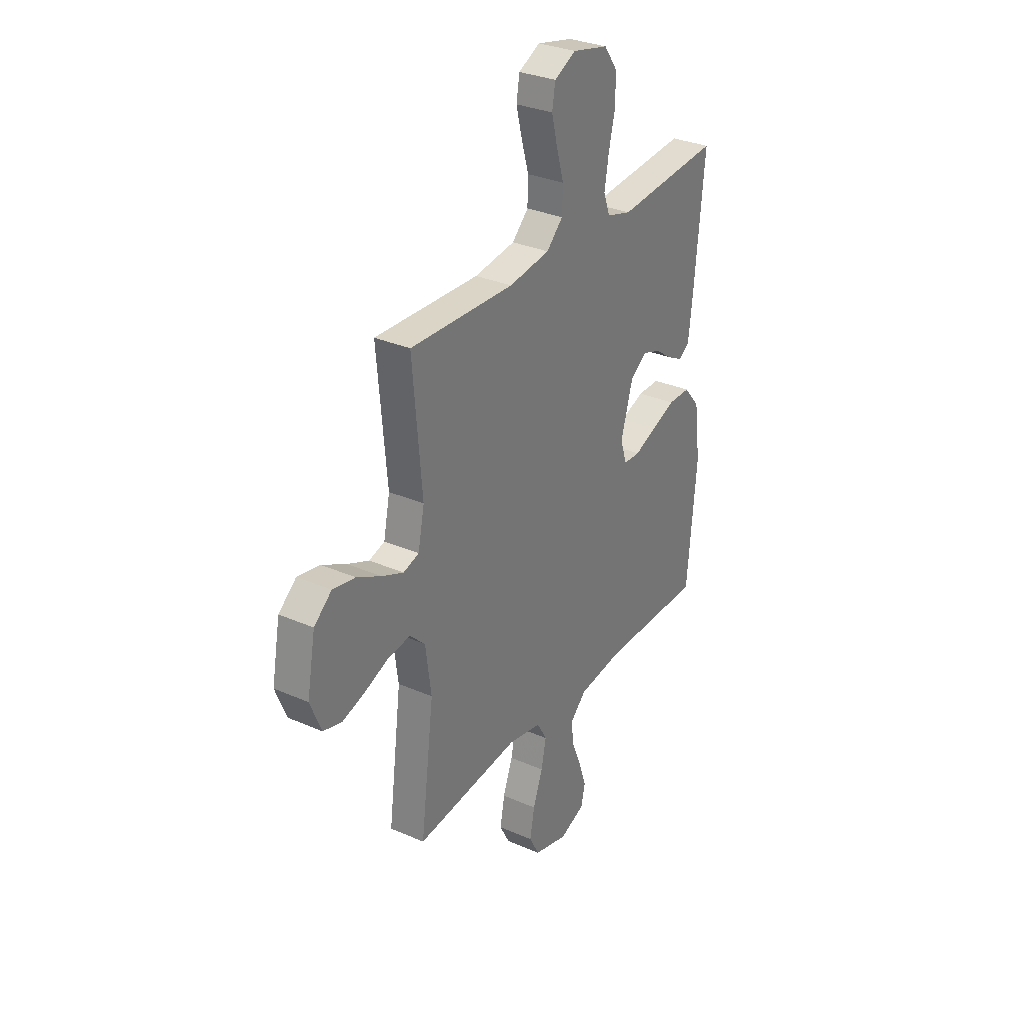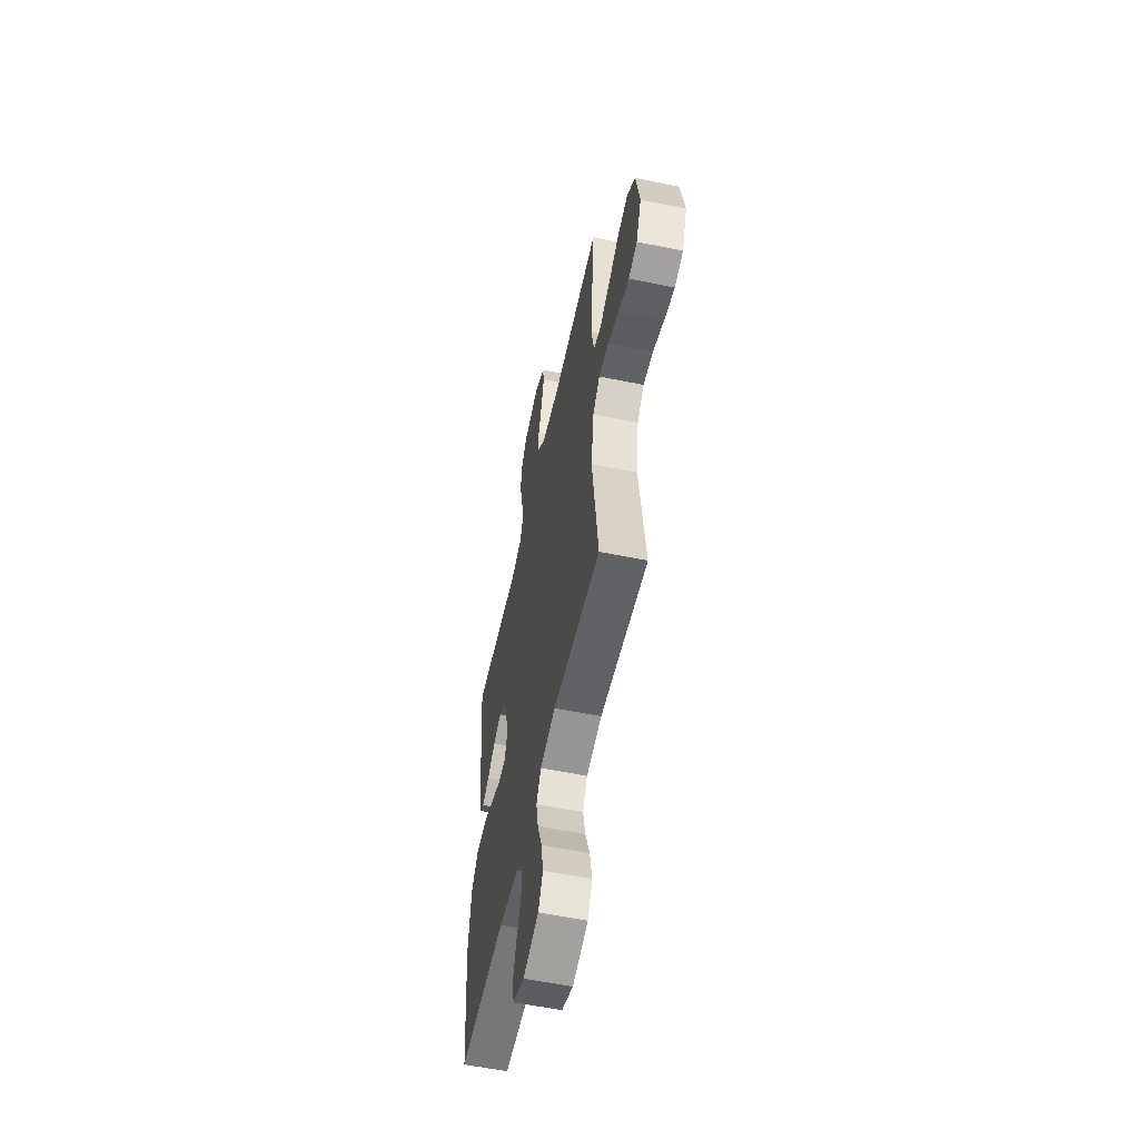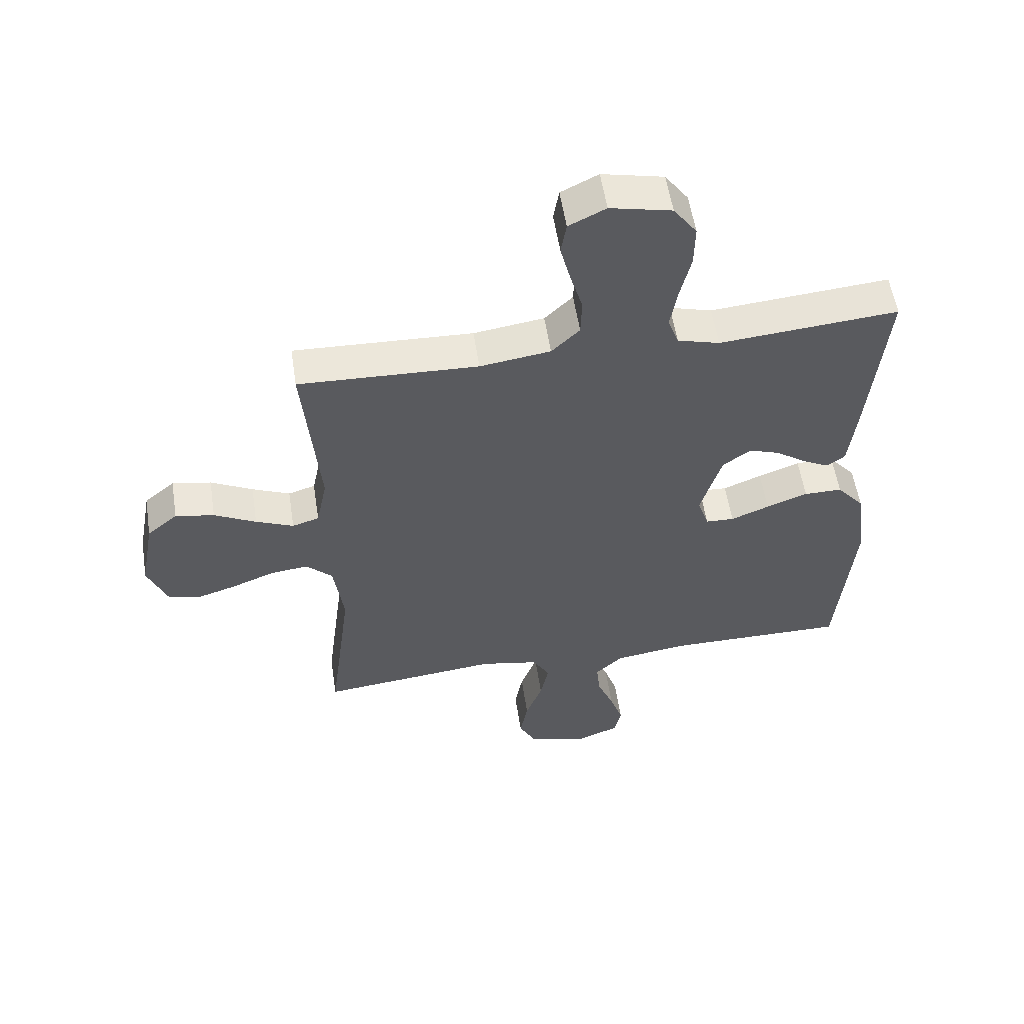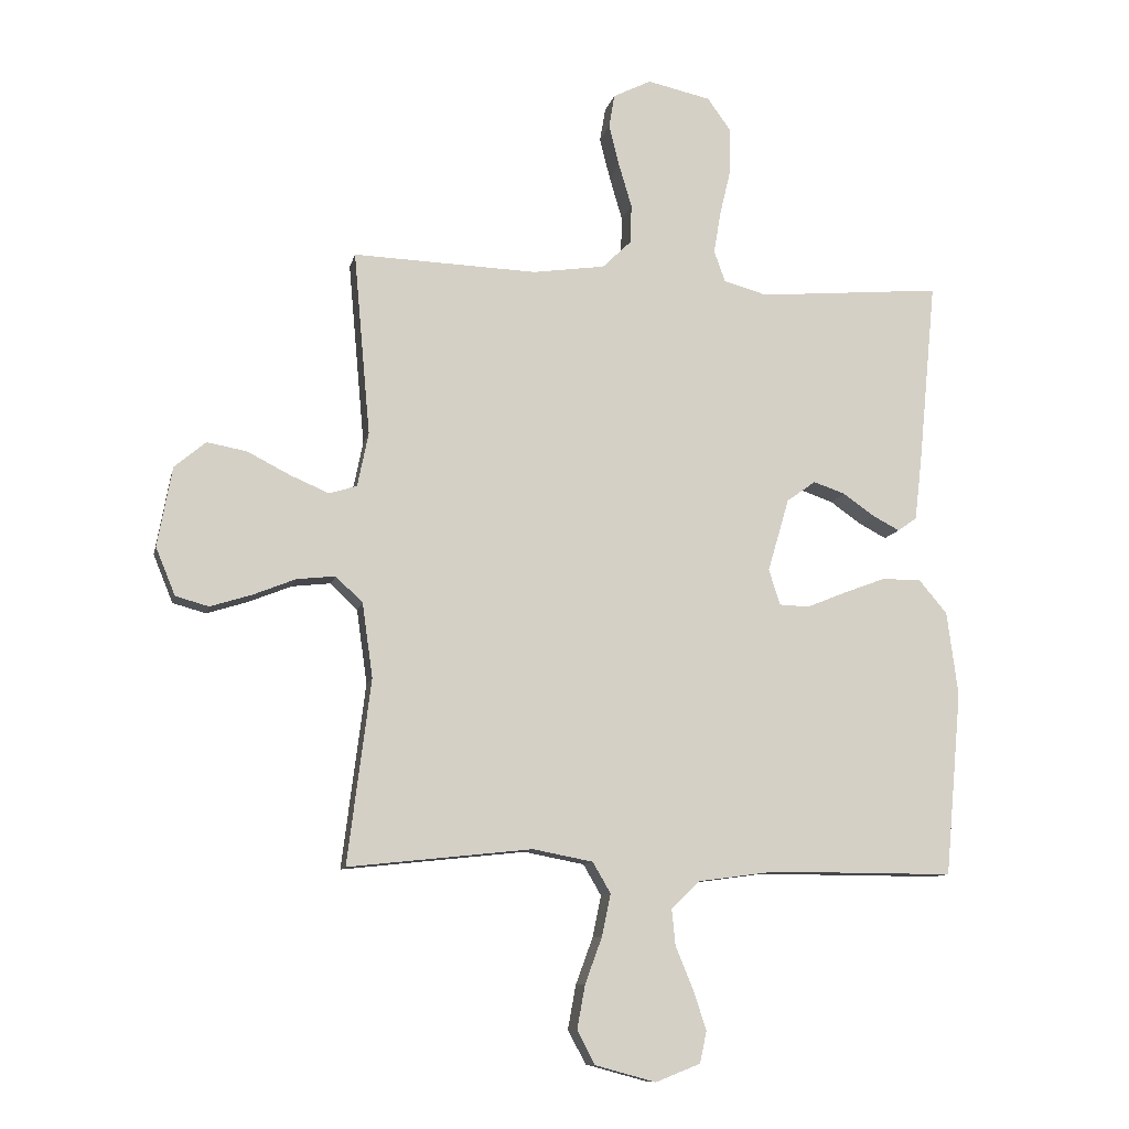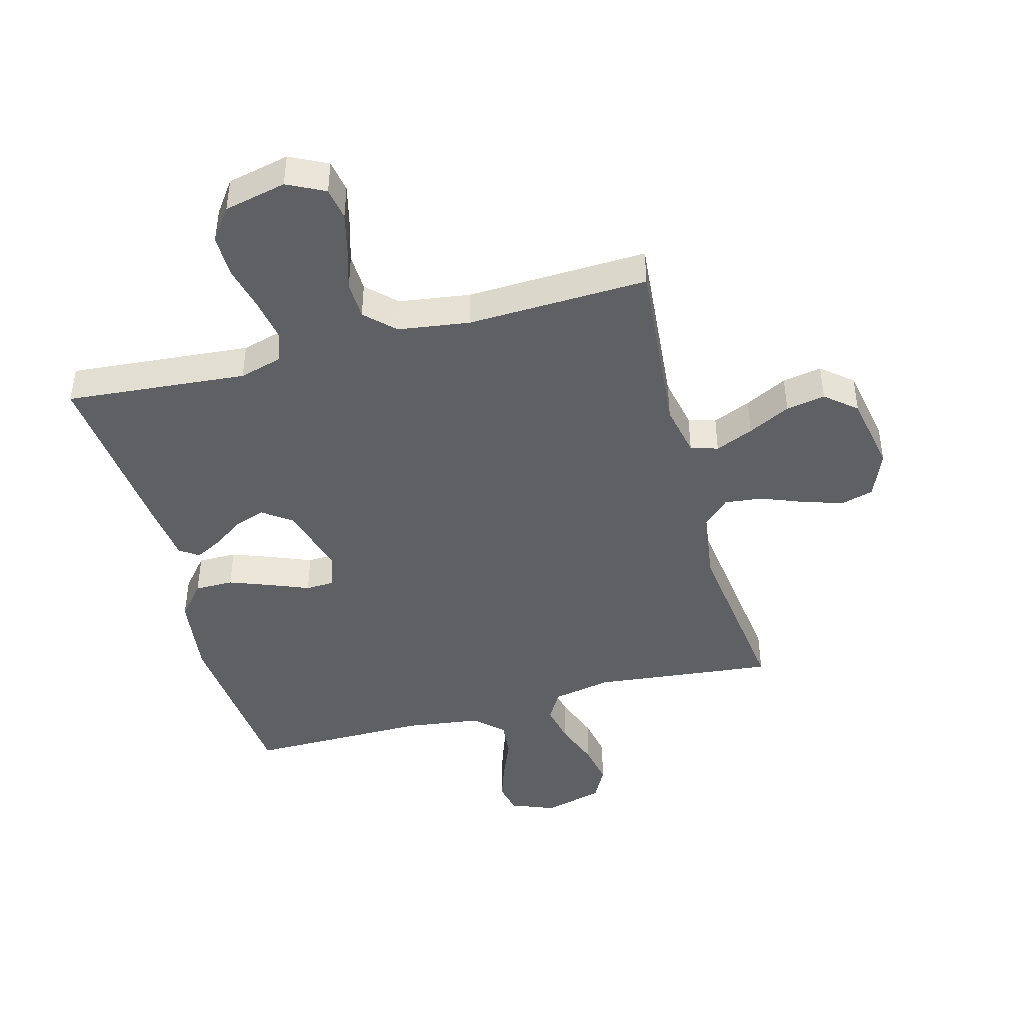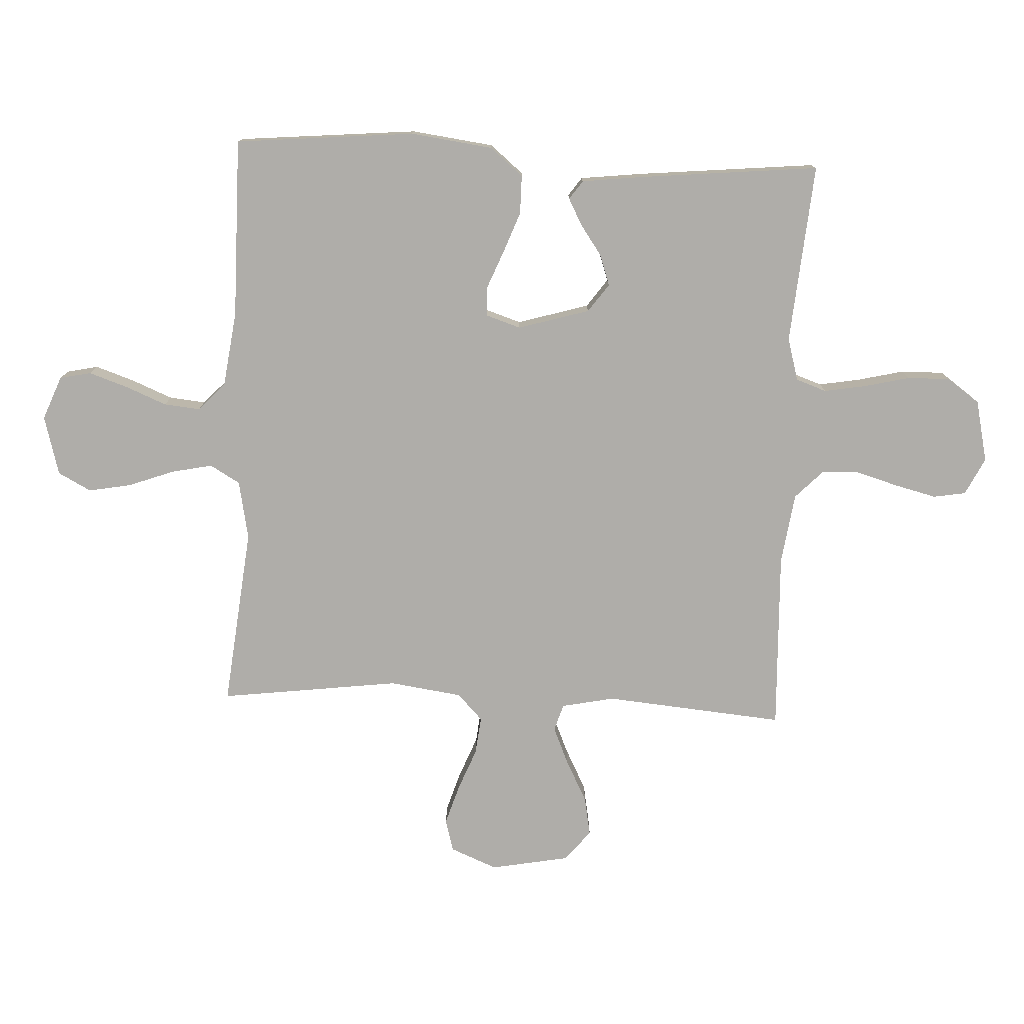
<metadata>
{"format":"obj","ext":"obj","renderer":"f3d","projection":"perspective","resolution":1024,"background":"white","views":[{"elev":31.1,"azim":122.1,"up":"+Z"},{"elev":-56.8,"azim":77.9,"up":"+Z"},{"elev":55.8,"azim":171.3,"up":"+Z"},{"elev":-10.2,"azim":168.0,"up":"+Z"},{"elev":-43.8,"azim":15.1,"up":"+Y"},{"elev":-77.3,"azim":-92.6,"up":"+Y"}]}
</metadata>
<code>
v 0.5 0.07 0.5
v 0.473 0.07 0.2
v 0.491 0.07 0.112
v 0.536 0.07 0.098
v 0.599 0.07 0.125
v 0.669 0.07 0.161
v 0.734 0.07 0.173
v 0.785 0.07 0.13
v 0.809 0.07 0
v 0.777 0.07 -0.078
v 0.723 0.07 -0.093
v 0.656 0.07 -0.072
v 0.586 0.07 -0.044
v 0.523 0.07 -0.037
v 0.479 0.07 -0.079
v 0.462 0.07 -0.2
v 0.5 0.07 -0.5
v 0.2 0.07 -0.468
v 0.102 0.07 -0.487
v 0.073 0.07 -0.537
v 0.087 0.07 -0.605
v 0.115 0.07 -0.681
v 0.128 0.07 -0.752
v 0.099 0.07 -0.807
v 0 0.07 -0.834
v -0.073 0.07 -0.805
v -0.084 0.07 -0.753
v -0.062 0.07 -0.688
v -0.034 0.07 -0.62
v -0.028 0.07 -0.56
v -0.074 0.07 -0.516
v -0.2 0.07 -0.499
v -0.5 0.07 -0.5
v -0.527 0.07 -0.2
v -0.509 0.07 -0.063
v -0.463 0.07 -0.008
v -0.399 0.07 -0.008
v -0.33 0.07 -0.034
v -0.266 0.07 -0.06
v -0.218 0.07 -0.058
v -0.199 0.07 0
v -0.234 0.07 0.119
v -0.281 0.07 0.153
v -0.333 0.07 0.135
v -0.384 0.07 0.099
v -0.428 0.07 0.076
v -0.459 0.07 0.098
v -0.471 0.07 0.2
v -0.5 0.07 0.5
v -0.2 0.07 0.474
v -0.129 0.07 0.494
v -0.111 0.07 0.545
v -0.123 0.07 0.615
v -0.141 0.07 0.691
v -0.142 0.07 0.762
v -0.103 0.07 0.816
v 0 0.07 0.839
v 0.062 0.07 0.808
v 0.071 0.07 0.754
v 0.054 0.07 0.686
v 0.033 0.07 0.615
v 0.035 0.07 0.552
v 0.082 0.07 0.506
v 0.2 0.07 0.489
v 0.5 0 0.5
v 0.473 0 0.2
v 0.491 0 0.112
v 0.536 0 0.098
v 0.599 0 0.125
v 0.669 0 0.161
v 0.734 0 0.173
v 0.785 0 0.13
v 0.809 0 0
v 0.777 0 -0.078
v 0.723 0 -0.093
v 0.656 0 -0.072
v 0.586 0 -0.044
v 0.523 0 -0.037
v 0.479 0 -0.079
v 0.462 0 -0.2
v 0.5 0 -0.5
v 0.2 0 -0.468
v 0.102 0 -0.487
v 0.073 0 -0.537
v 0.087 0 -0.605
v 0.115 0 -0.681
v 0.128 0 -0.752
v 0.099 0 -0.807
v 0 0 -0.834
v -0.073 0 -0.805
v -0.084 0 -0.753
v -0.062 0 -0.688
v -0.034 0 -0.62
v -0.028 0 -0.56
v -0.074 0 -0.516
v -0.2 0 -0.499
v -0.5 0 -0.5
v -0.527 0 -0.2
v -0.509 0 -0.063
v -0.463 0 -0.008
v -0.399 0 -0.008
v -0.33 0 -0.034
v -0.266 0 -0.06
v -0.218 0 -0.058
v -0.199 0 0
v -0.234 0 0.119
v -0.281 0 0.153
v -0.333 0 0.135
v -0.384 0 0.099
v -0.428 0 0.076
v -0.459 0 0.098
v -0.471 0 0.2
v -0.5 0 0.5
v -0.2 0 0.474
v -0.129 0 0.494
v -0.111 0 0.545
v -0.123 0 0.615
v -0.141 0 0.691
v -0.142 0 0.762
v -0.103 0 0.816
v 0 0 0.839
v 0.062 0 0.808
v 0.071 0 0.754
v 0.054 0 0.686
v 0.033 0 0.615
v 0.035 0 0.552
v 0.082 0 0.506
v 0.2 0 0.489
f 59 60 61
f 58 59 61
f 57 58 61
f 56 57 61
f 55 56 61
f 54 55 61
f 53 54 61
f 52 53 61 62
f 51 52 62 63
f 48 49 50
f 47 48 50
f 46 47 50
f 45 46 50
f 44 45 50
f 51 63 64
f 50 51 64
f 44 50 64
f 43 44 64
f 37 38 39
f 36 37 39
f 35 36 39
f 34 35 39
f 33 34 39
f 32 33 39
f 31 32 39 40
f 30 31 40 41
f 27 28 29
f 26 27 29
f 25 26 29
f 24 25 29
f 23 24 29
f 22 23 29
f 21 22 29
f 20 21 29 30
f 30 41 42
f 20 30 42
f 19 20 42
f 16 17 18
f 18 19 42
f 16 18 42
f 15 16 42
f 11 12 13
f 10 11 13
f 9 10 13
f 8 9 13
f 7 8 13
f 6 7 13
f 5 6 13
f 4 5 13 14
f 15 42 43
f 14 15 43
f 4 14 43
f 3 4 43
f 2 3 43 64
f 1 2 64
f 125 124 123
f 125 123 122
f 125 122 121
f 125 121 120
f 125 120 119
f 125 119 118
f 125 118 117
f 126 125 117 116
f 127 126 116 115
f 114 113 112
f 114 112 111
f 114 111 110
f 114 110 109
f 114 109 108
f 128 127 115
f 128 115 114
f 128 114 108
f 128 108 107
f 103 102 101
f 103 101 100
f 103 100 99
f 103 99 98
f 103 98 97
f 103 97 96
f 104 103 96 95
f 105 104 95 94
f 93 92 91
f 93 91 90
f 93 90 89
f 93 89 88
f 93 88 87
f 93 87 86
f 93 86 85
f 94 93 85 84
f 106 105 94
f 106 94 84
f 106 84 83
f 82 81 80
f 106 83 82
f 106 82 80
f 106 80 79
f 77 76 75
f 77 75 74
f 77 74 73
f 77 73 72
f 77 72 71
f 77 71 70
f 77 70 69
f 78 77 69 68
f 107 106 79
f 107 79 78
f 107 78 68
f 107 68 67
f 128 107 67 66
f 128 66 65
f 1 65 66 2
f 2 66 67 3
f 3 67 68 4
f 4 68 69 5
f 5 69 70 6
f 6 70 71 7
f 7 71 72 8
f 8 72 73 9
f 9 73 74 10
f 10 74 75 11
f 11 75 76 12
f 12 76 77 13
f 13 77 78 14
f 14 78 79 15
f 15 79 80 16
f 16 80 81 17
f 17 81 82 18
f 18 82 83 19
f 19 83 84 20
f 20 84 85 21
f 21 85 86 22
f 22 86 87 23
f 23 87 88 24
f 24 88 89 25
f 25 89 90 26
f 26 90 91 27
f 27 91 92 28
f 28 92 93 29
f 29 93 94 30
f 30 94 95 31
f 31 95 96 32
f 32 96 97 33
f 33 97 98 34
f 34 98 99 35
f 35 99 100 36
f 36 100 101 37
f 37 101 102 38
f 38 102 103 39
f 39 103 104 40
f 40 104 105 41
f 41 105 106 42
f 42 106 107 43
f 43 107 108 44
f 44 108 109 45
f 45 109 110 46
f 46 110 111 47
f 47 111 112 48
f 48 112 113 49
f 49 113 114 50
f 50 114 115 51
f 51 115 116 52
f 52 116 117 53
f 53 117 118 54
f 54 118 119 55
f 55 119 120 56
f 56 120 121 57
f 57 121 122 58
f 58 122 123 59
f 59 123 124 60
f 60 124 125 61
f 61 125 126 62
f 62 126 127 63
f 63 127 128 64
f 64 128 65 1

</code>
